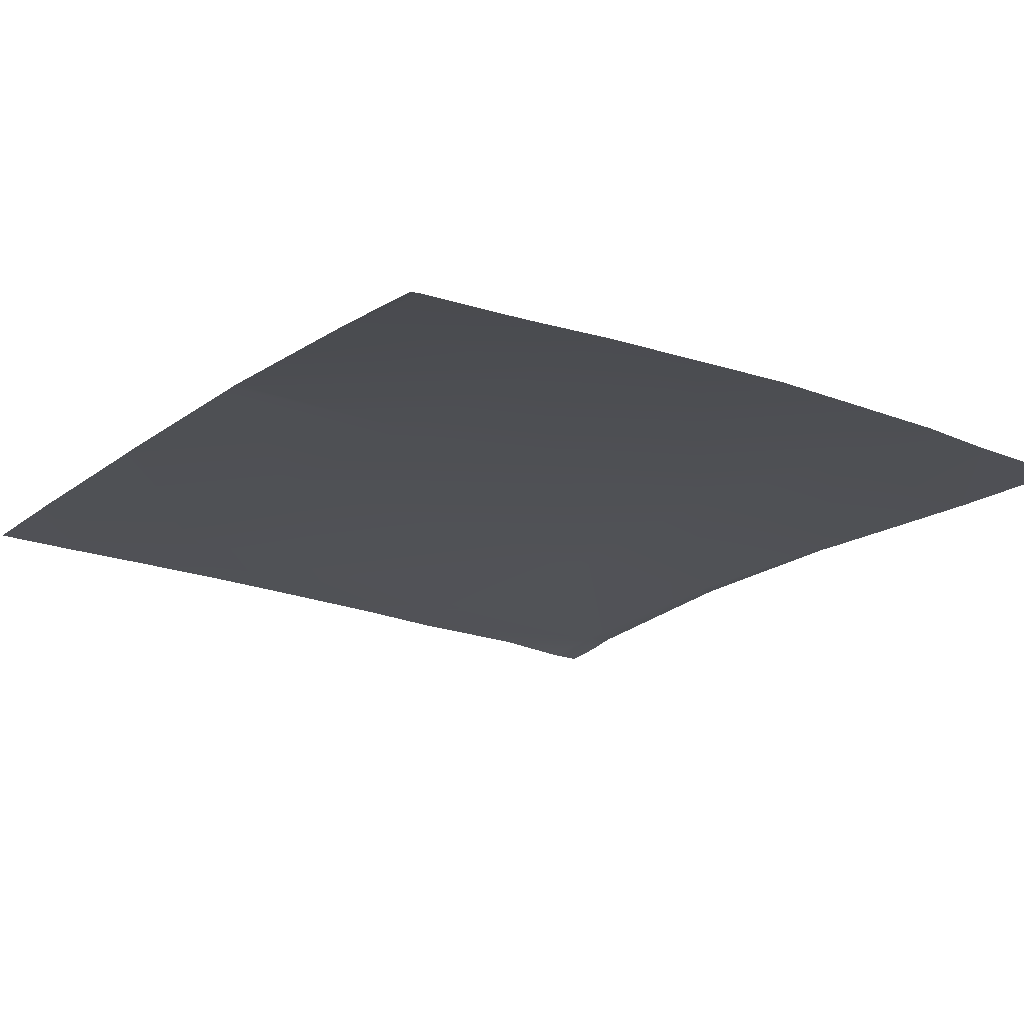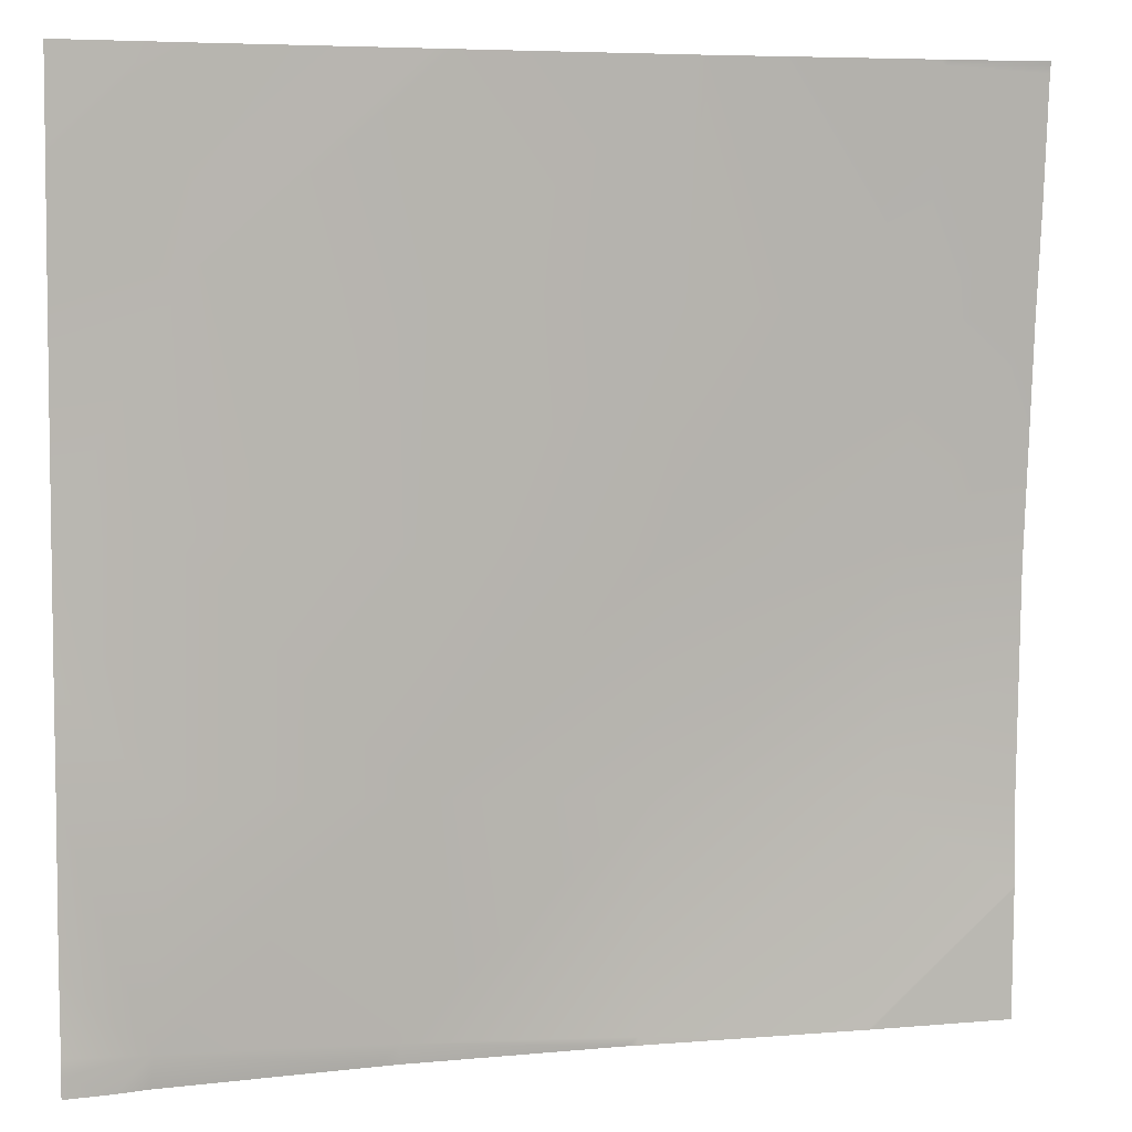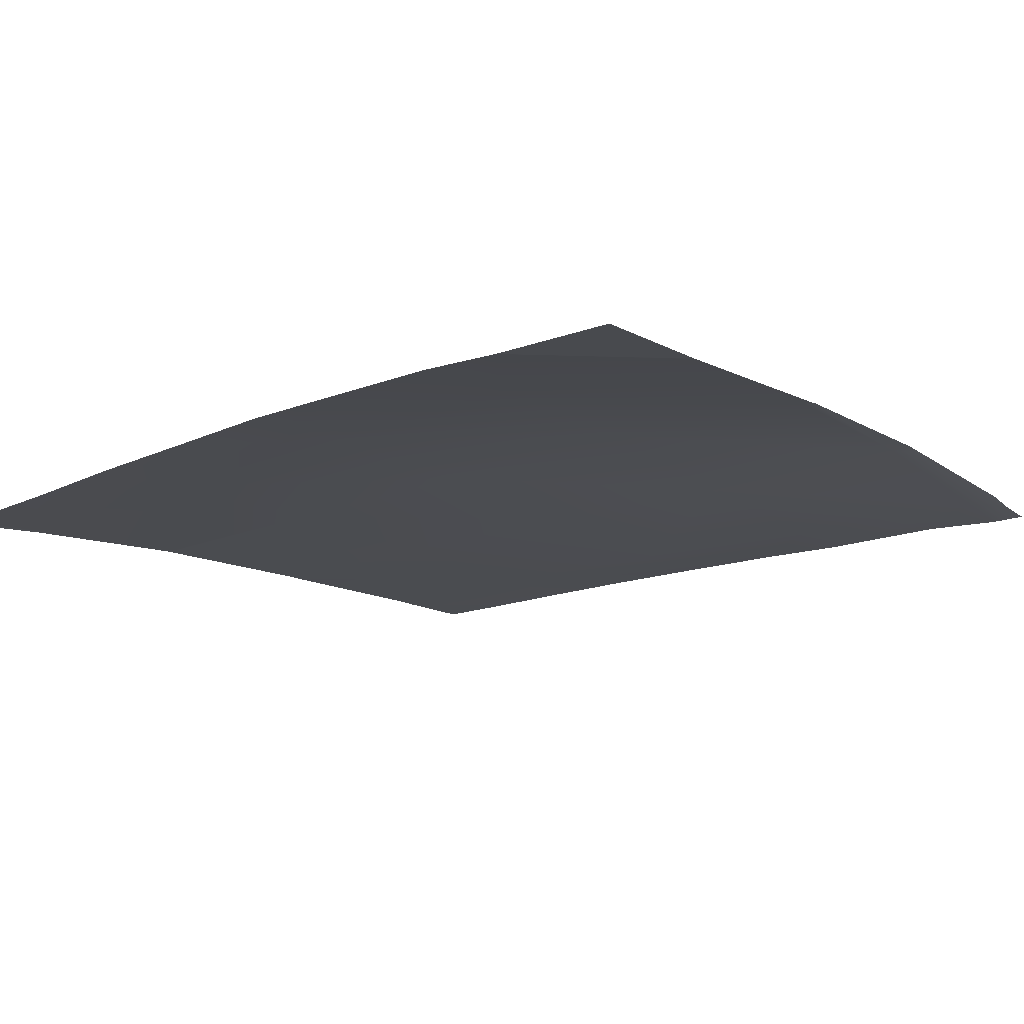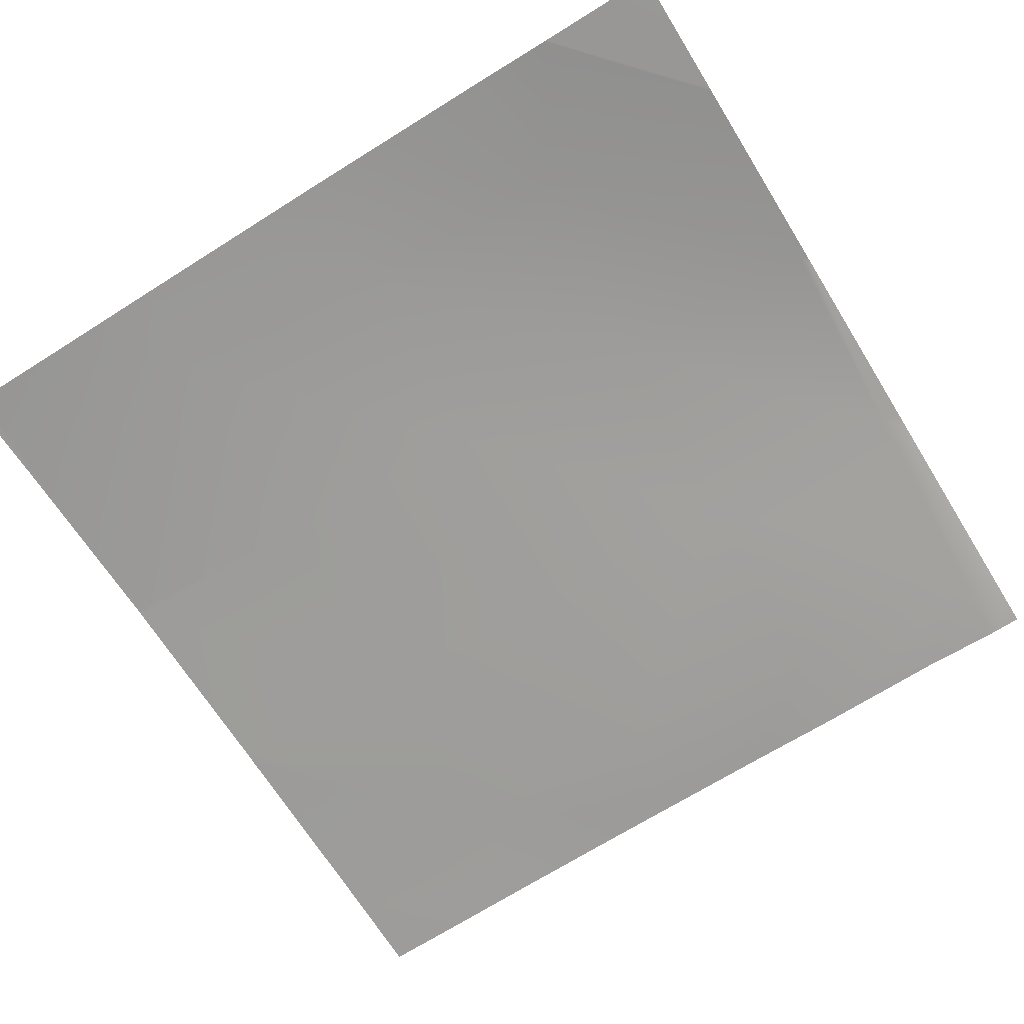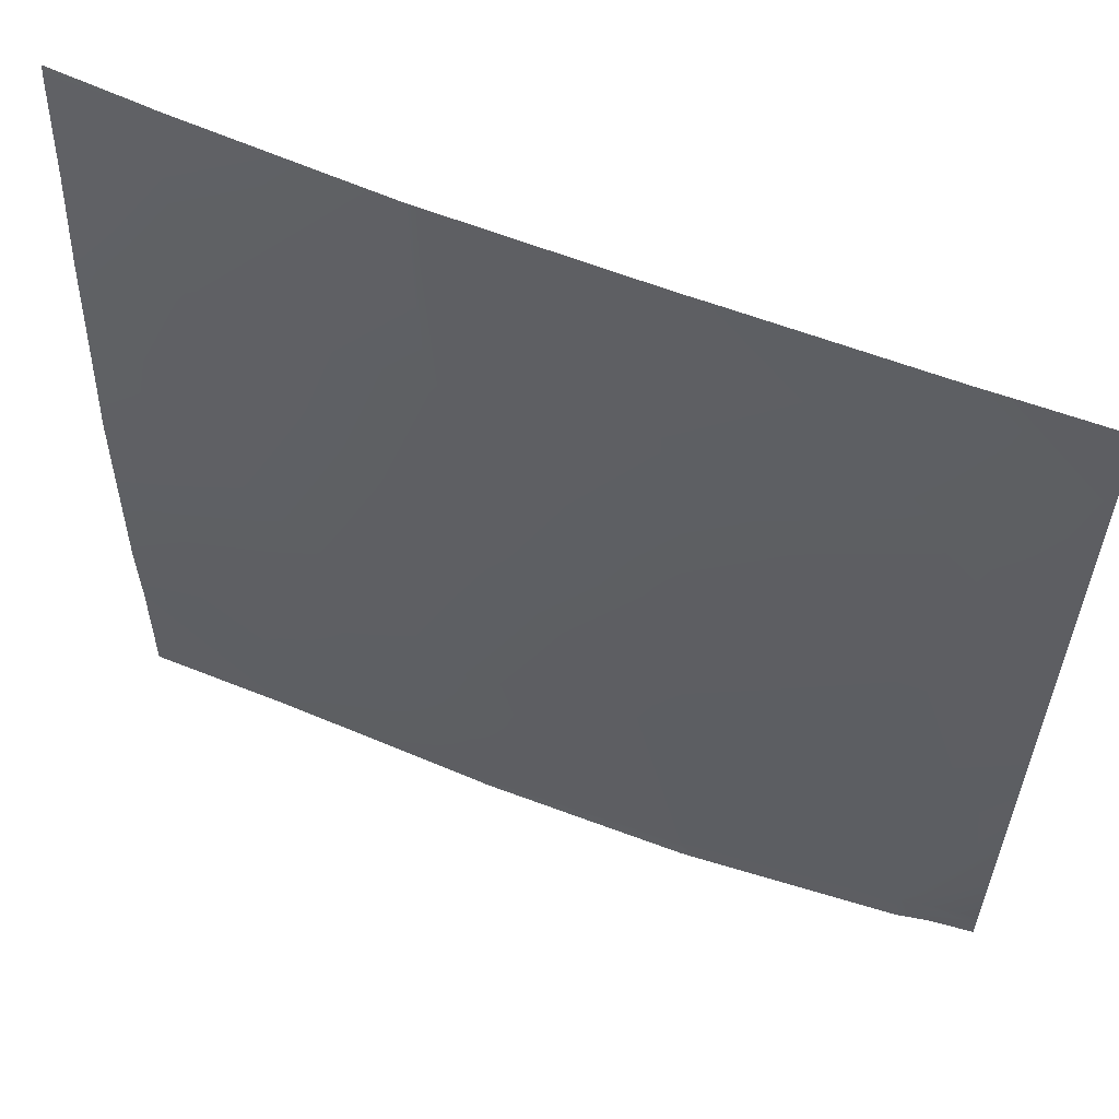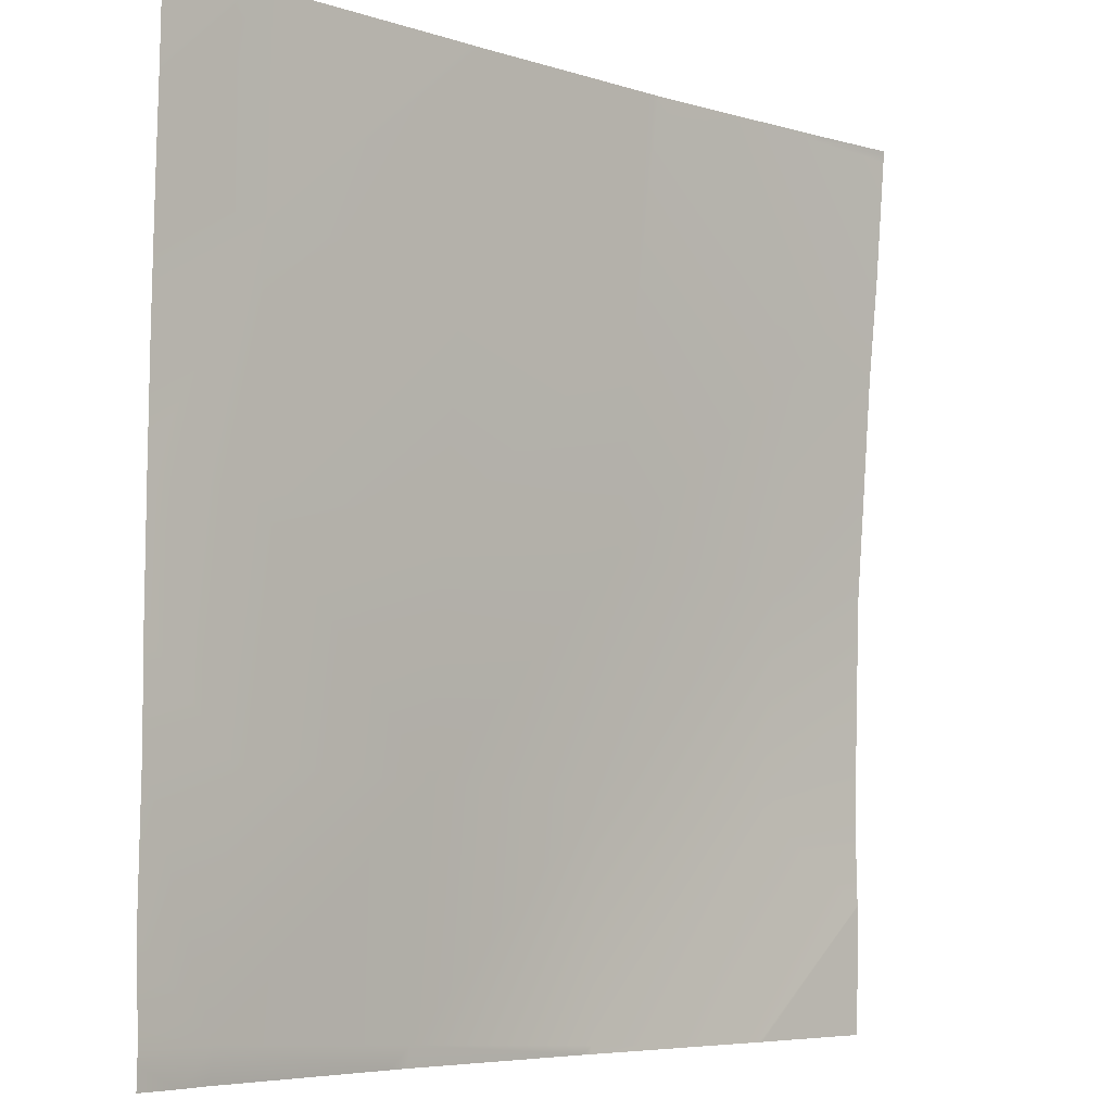
<metadata>
{"format":"obj","ext":"obj","renderer":"f3d","projection":"perspective","resolution":1024,"background":"white","views":[{"elev":-21.7,"azim":53.3,"up":"+Y"},{"elev":5.7,"azim":-17.5,"up":"+Z"},{"elev":-14.5,"azim":127.1,"up":"+Y"},{"elev":-69.6,"azim":121.7,"up":"+Y"},{"elev":59.6,"azim":-159.8,"up":"+Z"},{"elev":-6.0,"azim":-46.1,"up":"+Z"}]}
</metadata>
<code>
v 65.4 4.13 -48
v 64.8 4.034 -48
v 65.43 4.067 -47.43
v 73.4 4.235 -48
v 73.25 4.252 -48
v 73.41 4.233 -47.85
v 69.4 4.322 -48
v 69.03 4.306 -48
v 69.42 4.284 -47.64
v 64 4.019 -45.84
v 64 3.954 -47.36
v 69.63 4.067 -43.65
v 73.62 4.263 -43.87
v 64 3.961 -47.63
v 64 3.971 -48
v 64 3.957 -43.36
v 65.64 3.968 -43.44
v 80 3.889 -48
v 77.47 3.989 -48
v 80 3.849 -45.72
v 76.18 4.066 -48
v 77.61 4.055 -44.08
v 77.4 3.994 -48
v 64 3.968 -41.62
v 64 3.947 -39.36
v 65.85 3.928 -39.45
v 73.83 4.031 -39.88
v 80 3.879 -44.2
v 80 3.808 -41.92
v 80 3.849 -45.7
v 77.82 3.911 -40.09
v 66.06 3.866 -35.47
v 64 3.917 -37.32
v 69.84 3.999 -39.67
v 70.05 3.85 -35.68
v 78.03 3.579 -36.1
v 80 3.753 -40.2
v 80 3.584 -38.12
v 74.04 3.781 -35.89
v 64 3.867 -35.36
v 66.25 3.755 -32
v 64 3.815 -33.75
v 65.69 3.756 -32
v 64 3.808 -33.52
v 70.25 3.669 -32
v 69.91 3.671 -32
v 74.14 3.531 -32
v 74.25 3.529 -32
v 64 3.773 -32
v 78.14 3.223 -32
v 78.24 3.225 -32.11
v 76.21 3.376 -32
v 74.34 3.524 -32
v 80 3.432 -36.2
v 80 3.237 -34.32
v 80 3.029 -32
v 78.36 3.197 -32
v 80 3.038 -32.06
v 80 3.059 -32.2
v 78.24 3.209 -32
f 1 2 3
f 4 5 6
f 7 8 9
f 10 3 11
f 3 12 9
f 8 3 9
f 8 1 3
f 5 9 6
f 5 7 9
f 9 13 6
f 11 3 14
f 14 2 15
f 14 3 2
f 3 16 17
f 3 10 16
f 18 19 20
f 21 22 23
f 21 6 22
f 21 4 6
f 24 17 16
f 25 17 24
f 25 26 17
f 13 12 27
f 12 13 9
f 28 22 29
f 23 20 19
f 23 30 20
f 30 22 28
f 30 23 22
f 6 13 22
f 22 13 31
f 25 32 26
f 25 33 32
f 26 34 12
f 34 27 12
f 26 35 34
f 27 36 31
f 31 29 22
f 31 37 29
f 37 31 38
f 13 27 31
f 34 39 27
f 26 12 17
f 3 17 12
f 40 41 32
f 40 42 41
f 42 43 41
f 42 44 43
f 33 40 32
f 26 32 35
f 32 45 35
f 32 46 45
f 35 39 34
f 47 39 35
f 47 48 39
f 41 46 32
f 45 47 35
f 49 43 44
f 50 51 52
f 53 39 48
f 53 36 39
f 54 36 55
f 27 39 36
f 54 31 36
f 54 38 31
f 56 51 57
f 56 58 51
f 58 59 51
f 55 51 59
f 55 36 51
f 60 57 51
f 60 51 50
f 52 36 53
f 52 51 36

</code>
